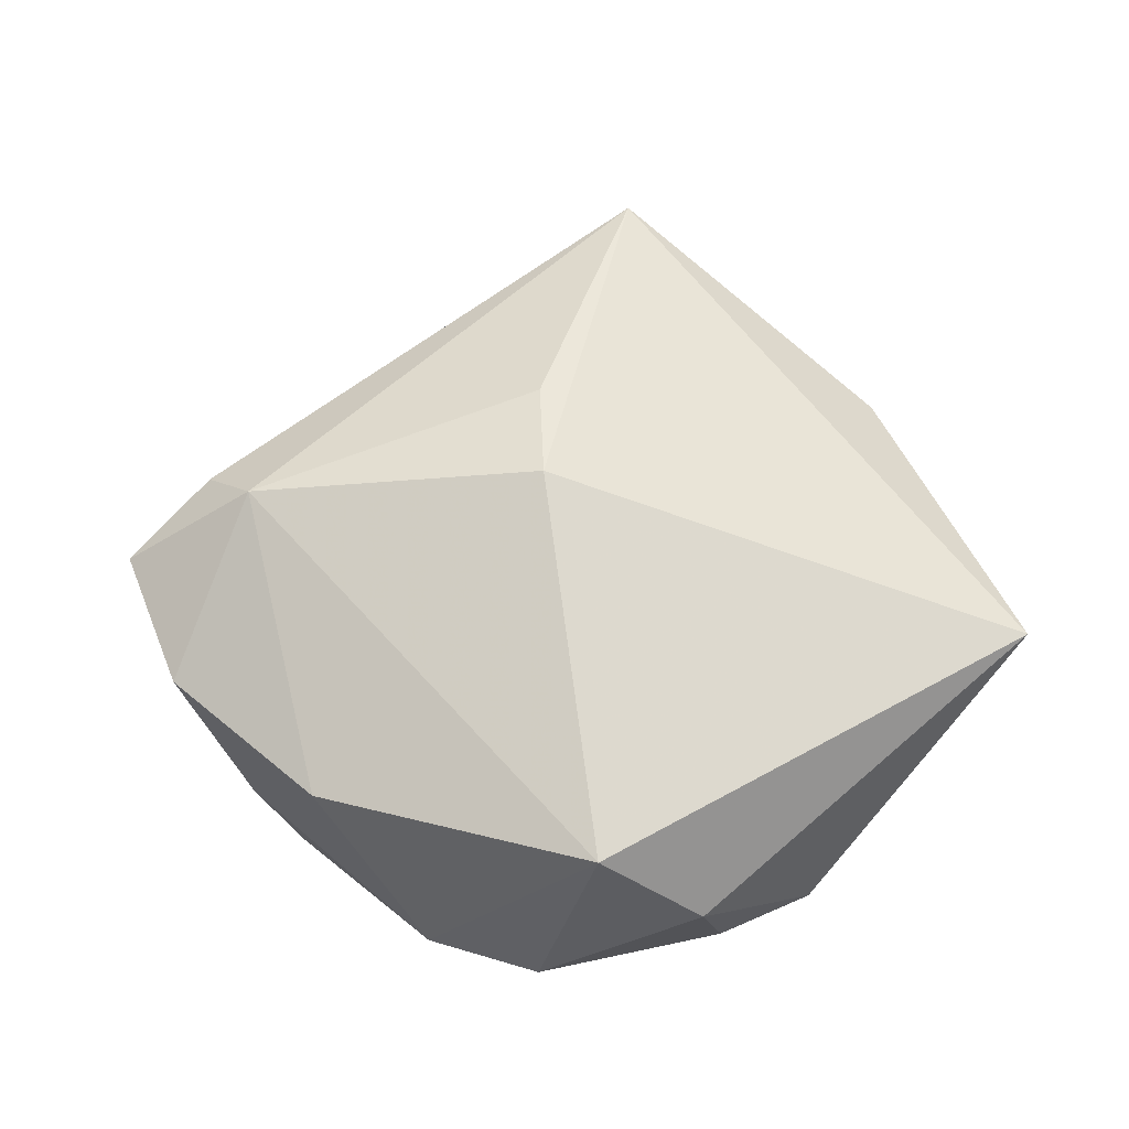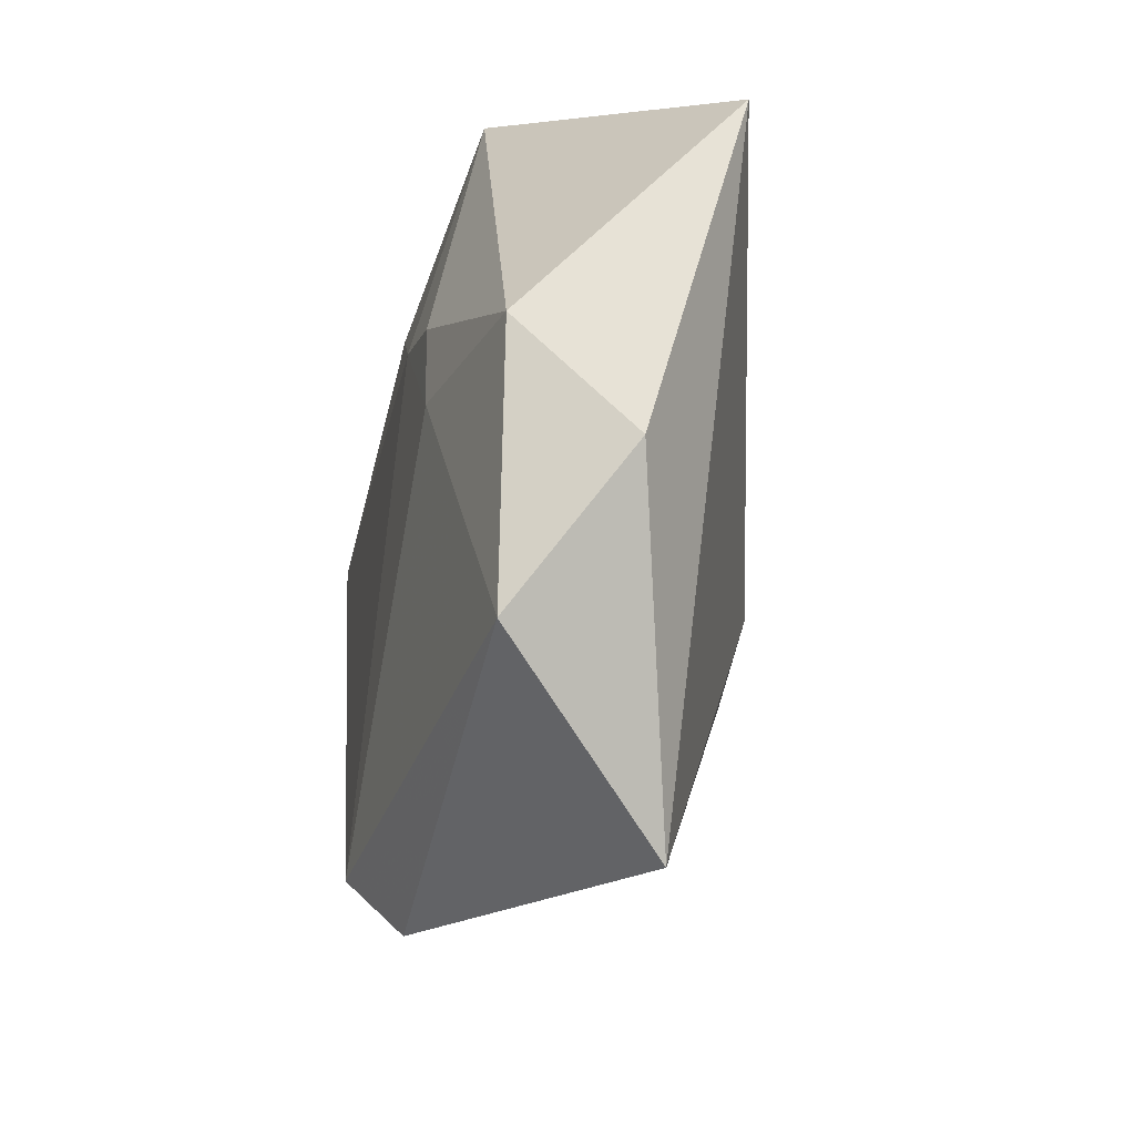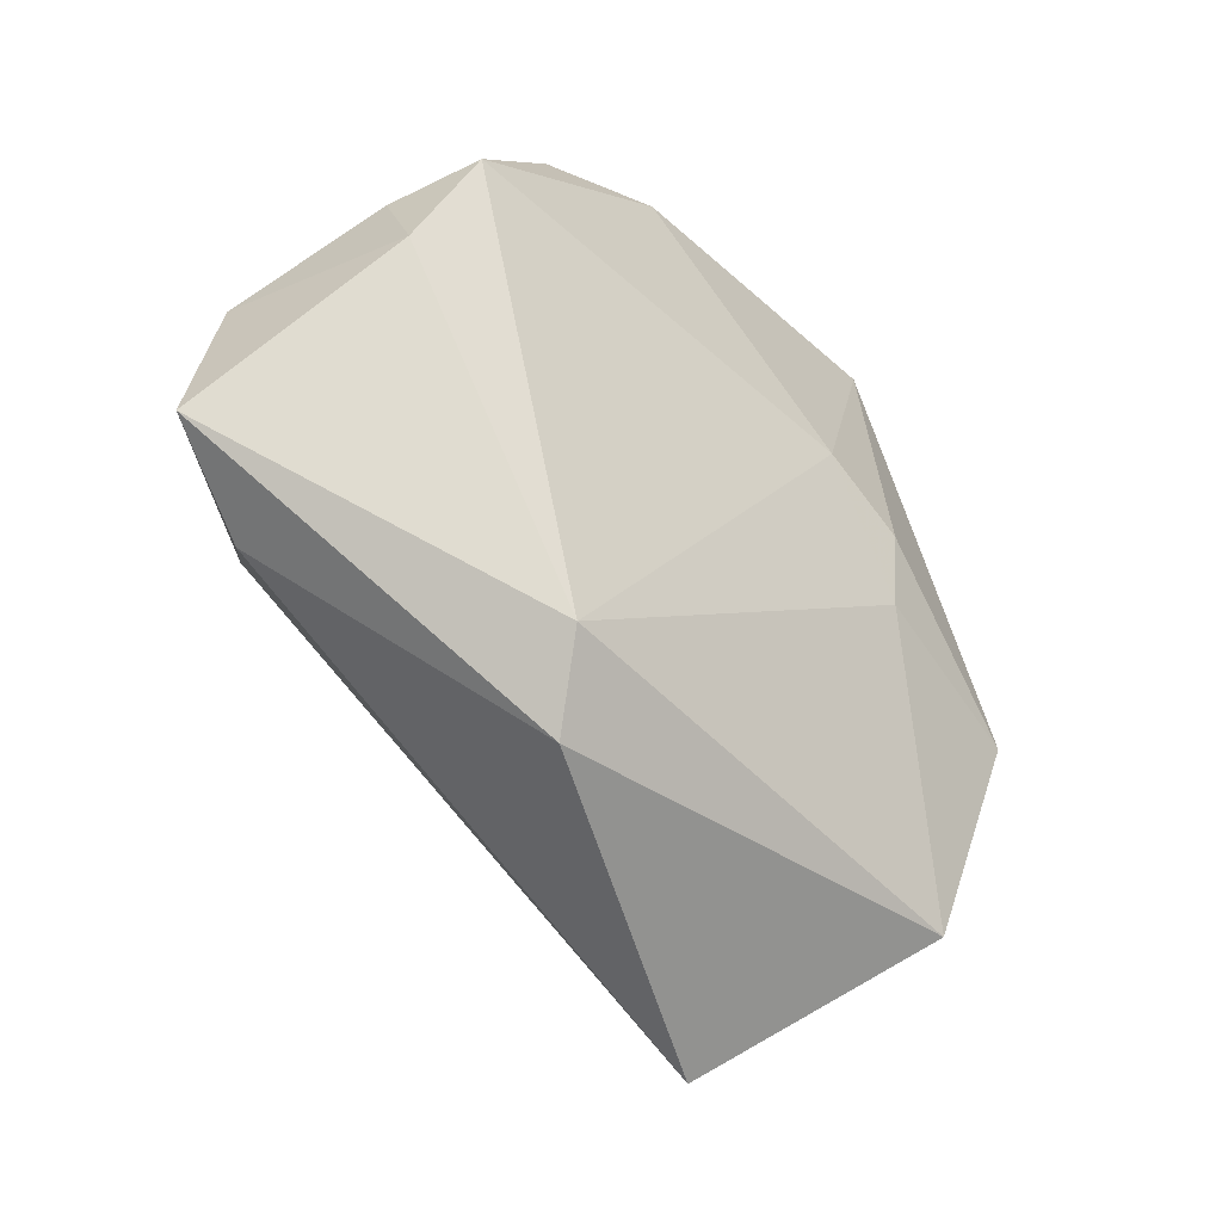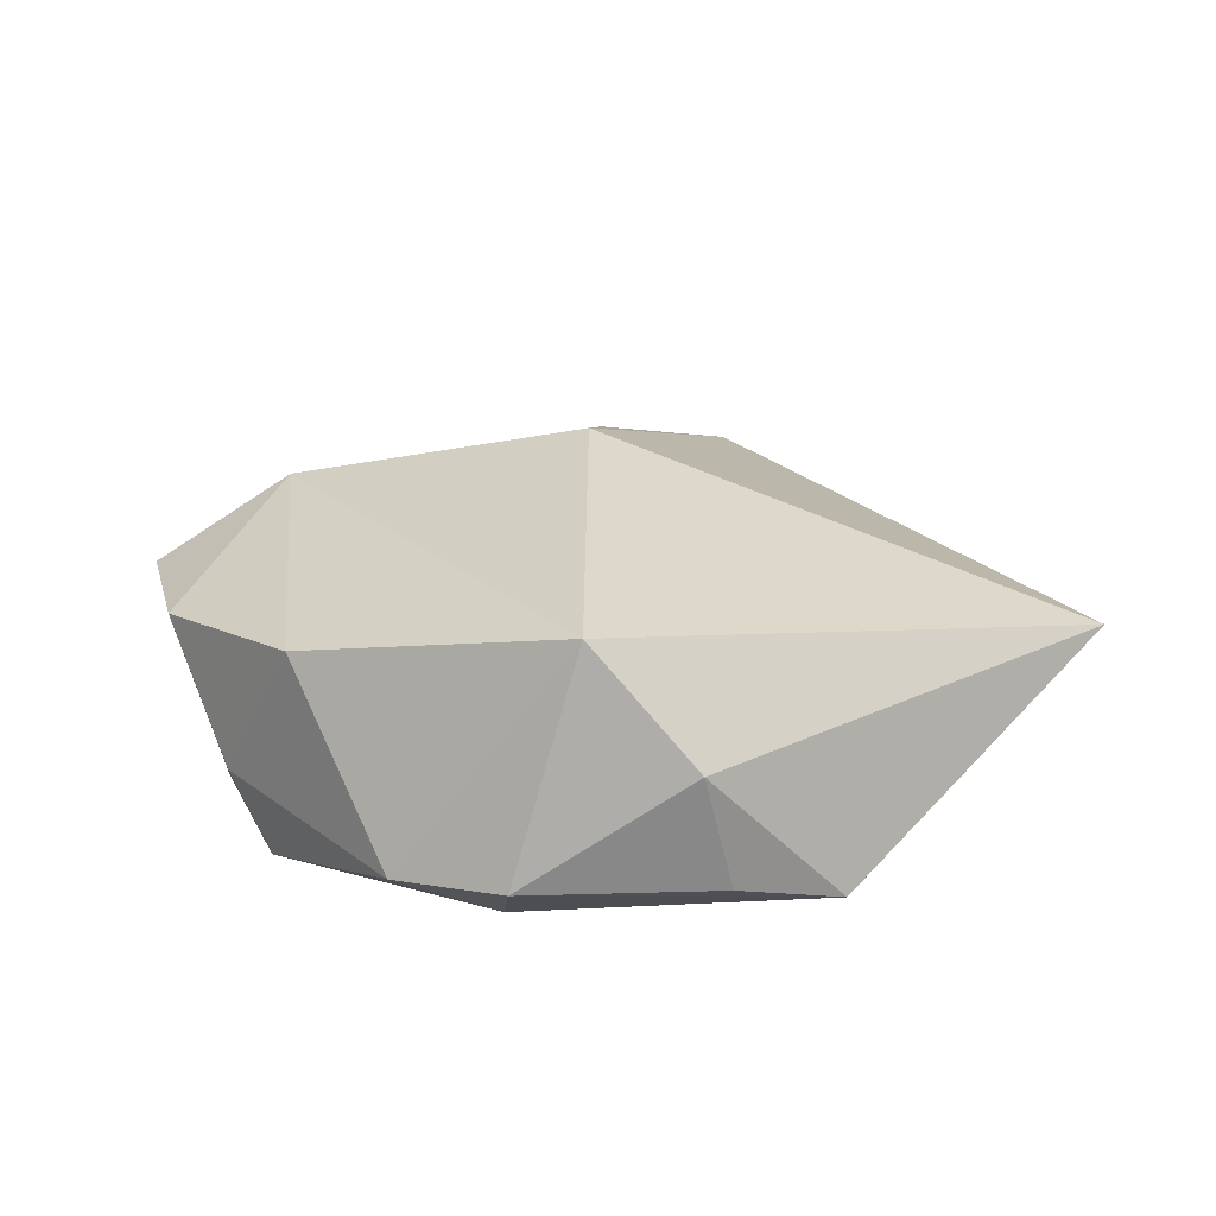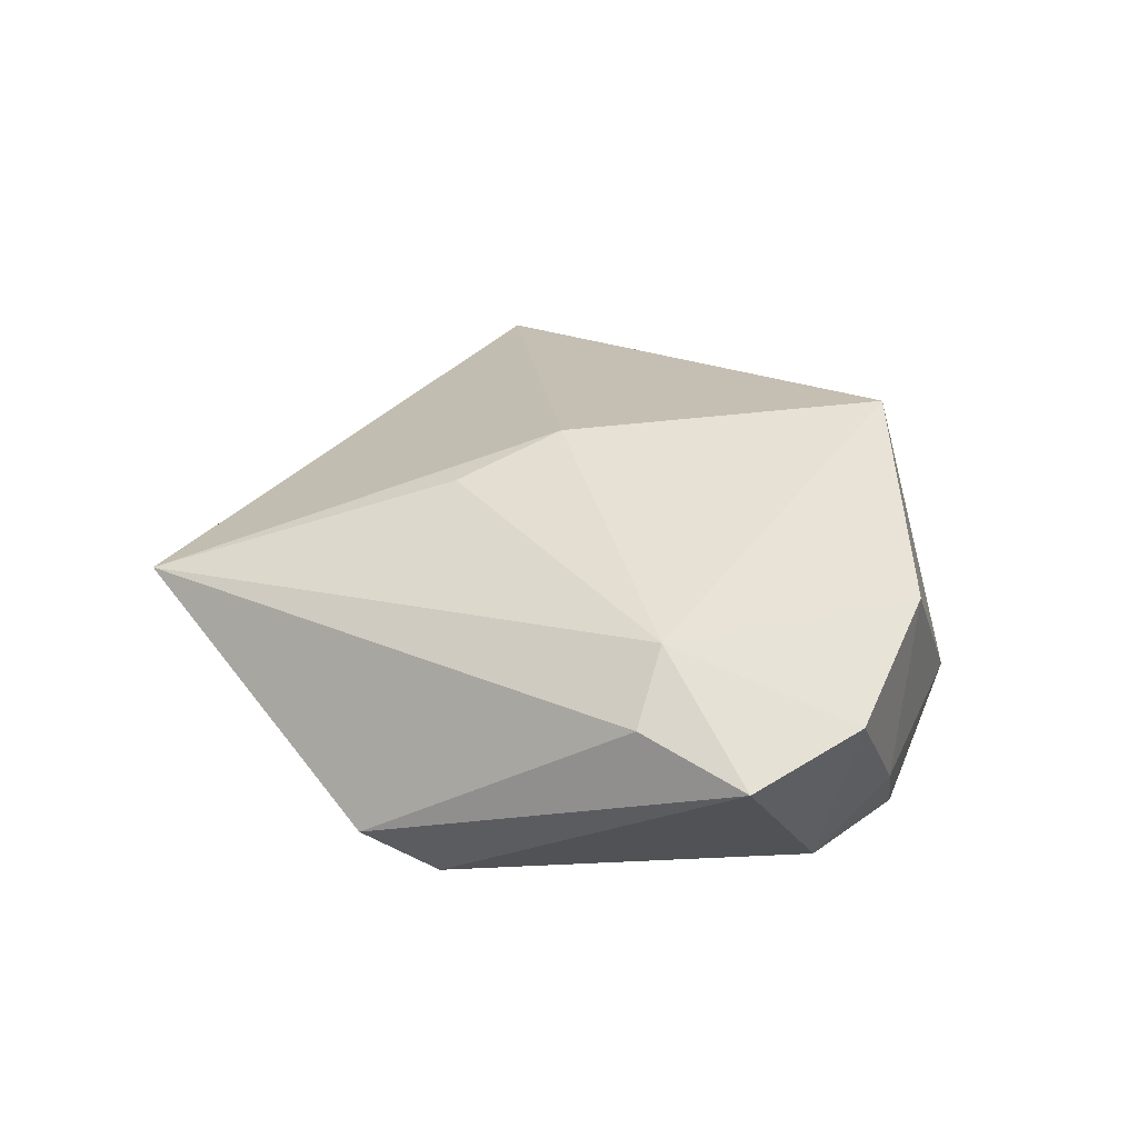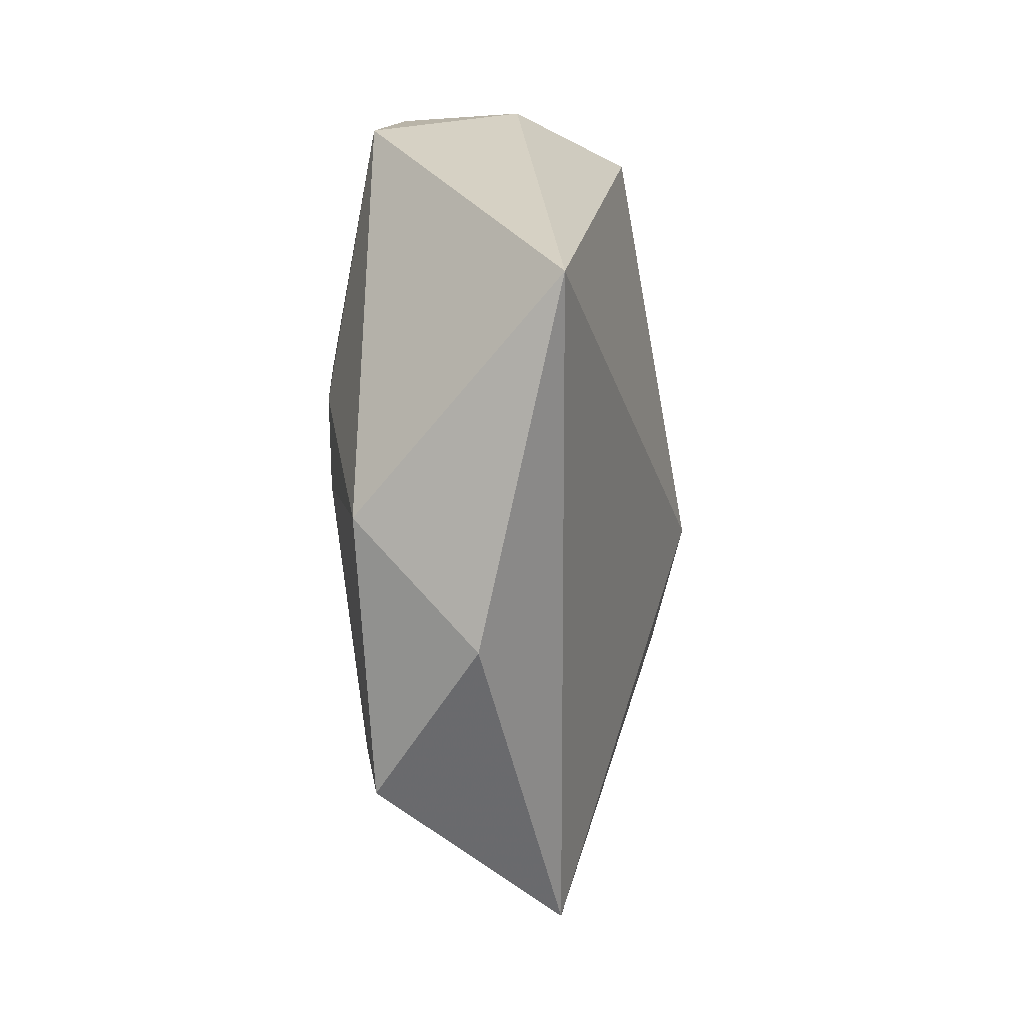
<metadata>
{"format":"obj","ext":"obj","renderer":"f3d","projection":"perspective","resolution":1024,"background":"white","views":[{"elev":63.7,"azim":171.1,"up":"+Z"},{"elev":-38.3,"azim":-103.8,"up":"+Y"},{"elev":-43.4,"azim":135.5,"up":"+Y"},{"elev":21.2,"azim":179.2,"up":"+Z"},{"elev":32.0,"azim":61.3,"up":"+Z"},{"elev":-4.1,"azim":-89.5,"up":"+Y"}]}
</metadata>
<code>
v -0.02093 -0.002031 -0.01713
v -0.008637 0.04337 0.003505
v 0.04794 0.006415 0.006206
v 0.03321 0.02414 0.00892
v 0.04257 0.004712 -0.014
v 0.03625 0.01986 -0.0163
v 0.002942 0.03951 0.01629
v 0.04105 -0.01784 0.009828
v -0.05196 0.01689 0.008517
v -0.03098 -0.03553 -0.01137
v -0.04114 -0.006878 -0.01324
v -0.01184 0.01297 -0.01782
v 0.02265 -0.03234 -0.01612
v 0.01896 -0.04036 -0.01019
v 0.01097 0.03641 -0.01462
v 0.002034 -0.005425 0.02345
v -0.01568 -0.05 0.008476
v 0.02258 0.03685 -0.01061
v 0.01033 0.04313 -0.009252
v -0.04246 -0.02082 -0.0002292
v 0.03616 -0.01203 0.0161
v 0.0005501 -0.01836 0.01964
v -0.02342 0.03783 -0.01241
v 0.04103 0.0158 -0.008156
v -0.01175 0.04174 -0.009537
v -0.02152 0.007826 -0.01751
v 0.05187 -0.01055 0.006071
f 11 9 23
f 17 9 20
f 20 9 11
f 2 9 7
f 2 23 9
f 17 20 10
f 10 20 11
f 16 9 17
f 7 9 16
f 16 21 7
f 7 21 4
f 21 3 4
f 4 18 7
f 27 3 21
f 27 13 5
f 5 3 27
f 24 3 5
f 24 4 3
f 18 4 24
f 7 18 19
f 19 2 7
f 17 10 14
f 14 10 13
f 13 27 14
f 5 13 6
f 13 12 6
f 6 24 5
f 18 24 6
f 11 23 26
f 23 12 26
f 17 21 22
f 22 16 17
f 21 16 22
f 8 21 17
f 8 27 21
f 17 14 8
f 8 14 27
f 23 2 25
f 25 19 23
f 2 19 25
f 15 12 23
f 15 6 12
f 23 19 15
f 15 19 18
f 18 6 15
f 1 12 13
f 1 26 12
f 13 10 1
f 1 10 11
f 11 26 1

</code>
